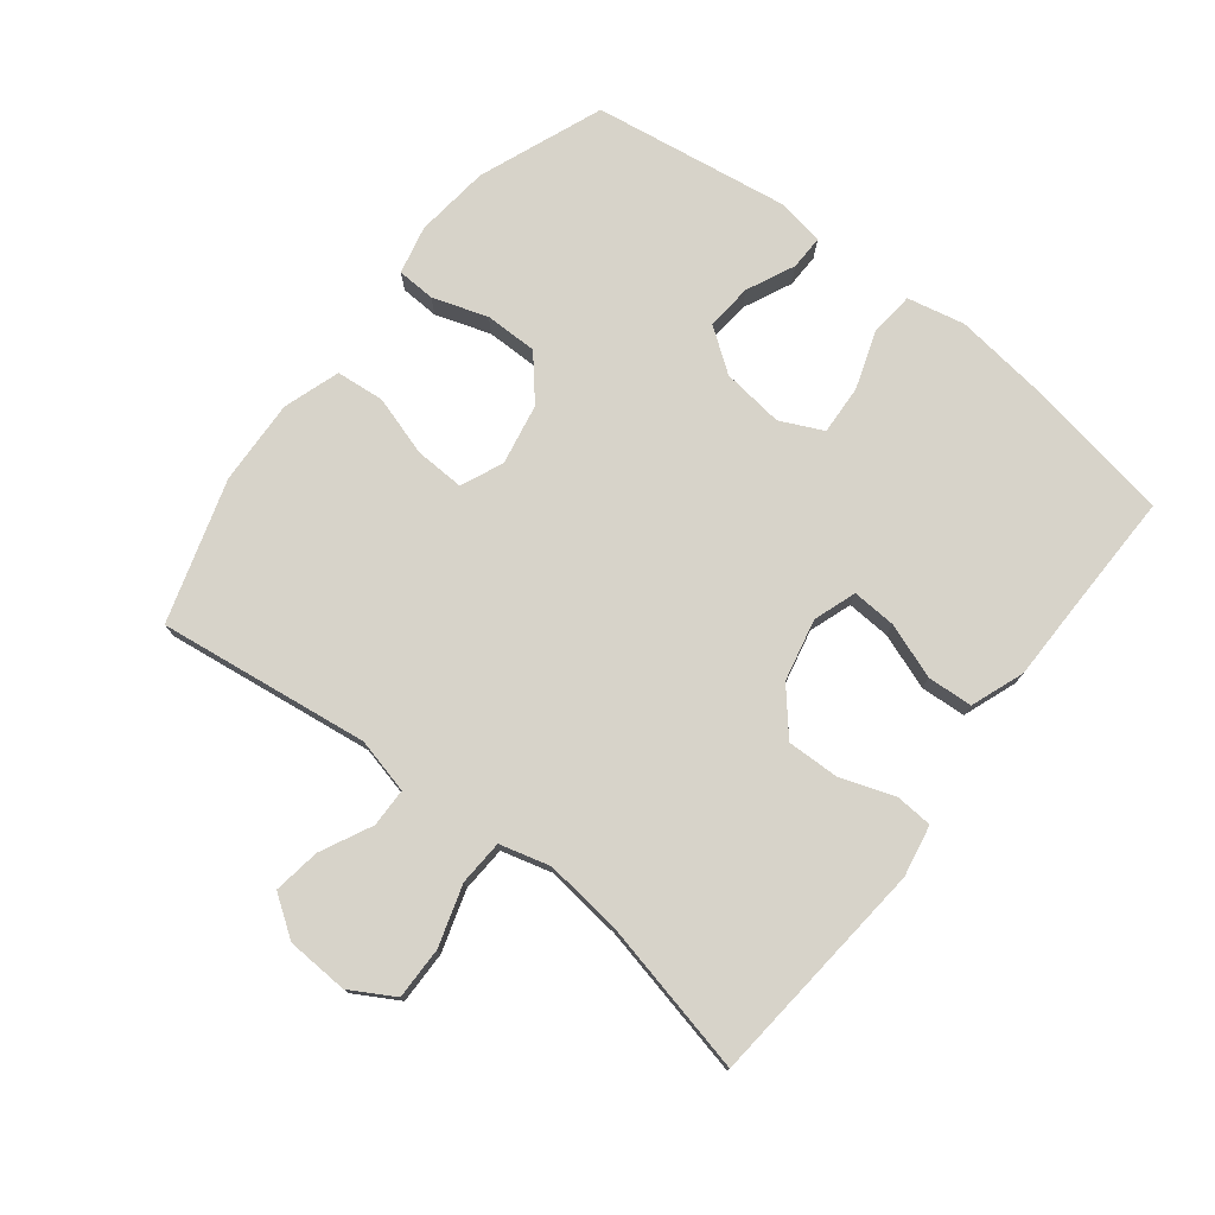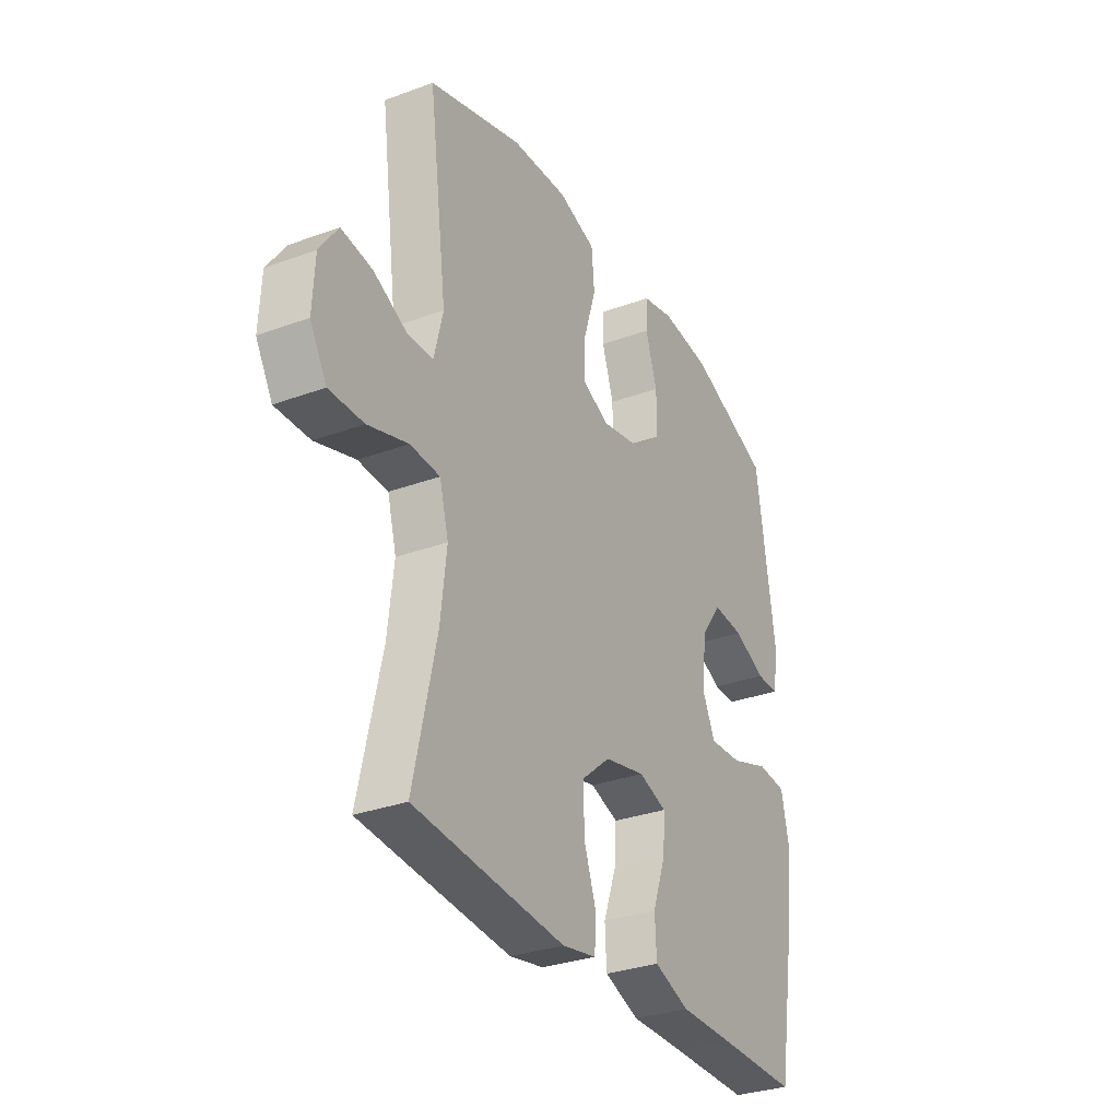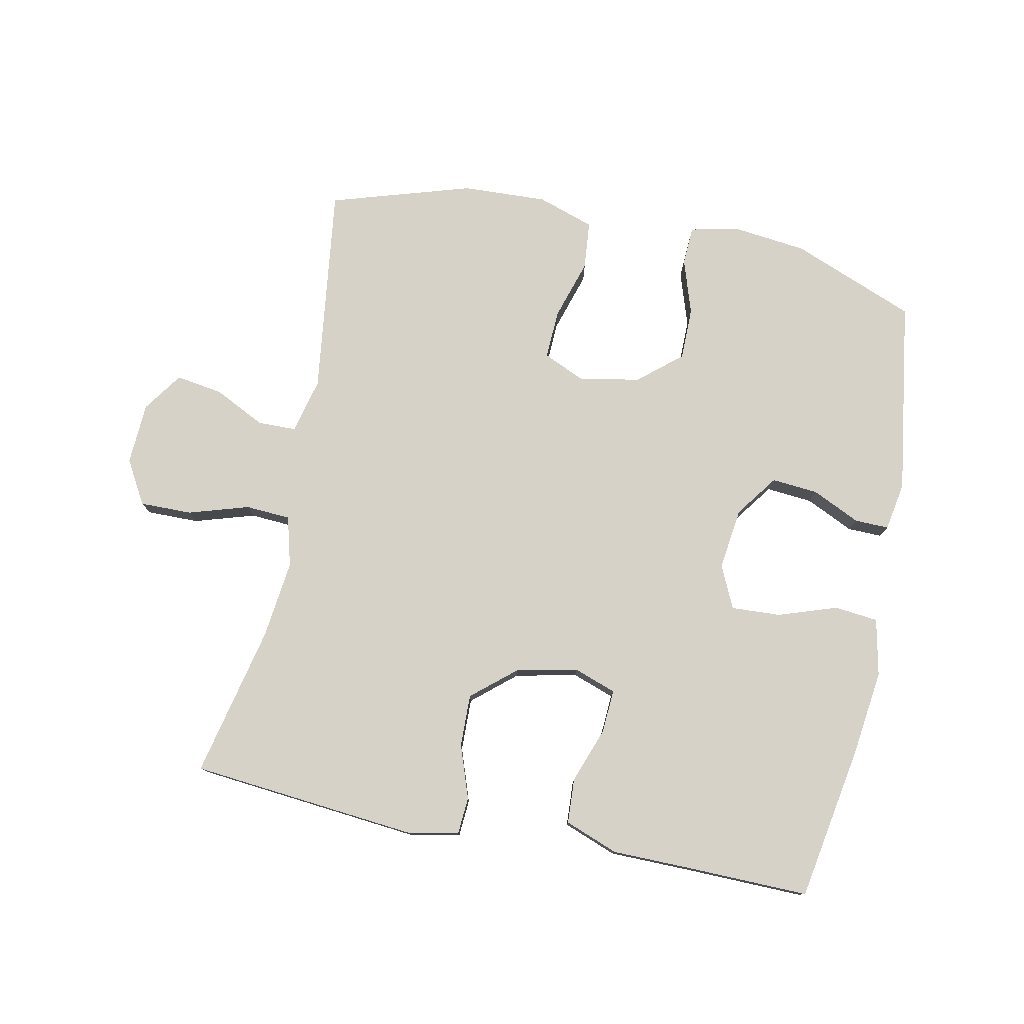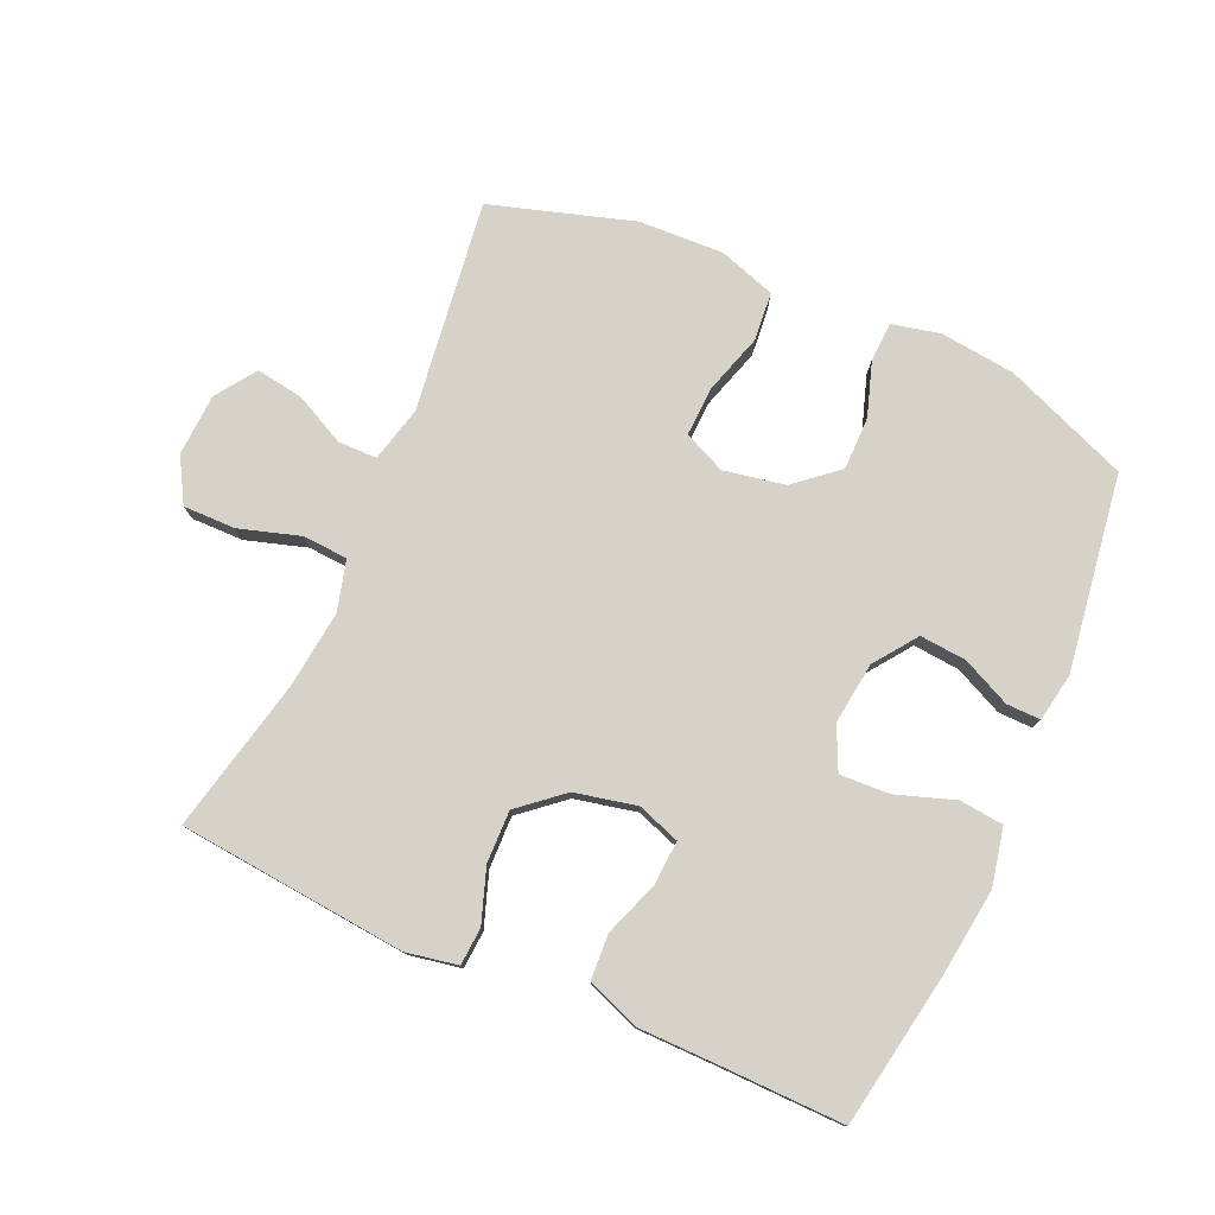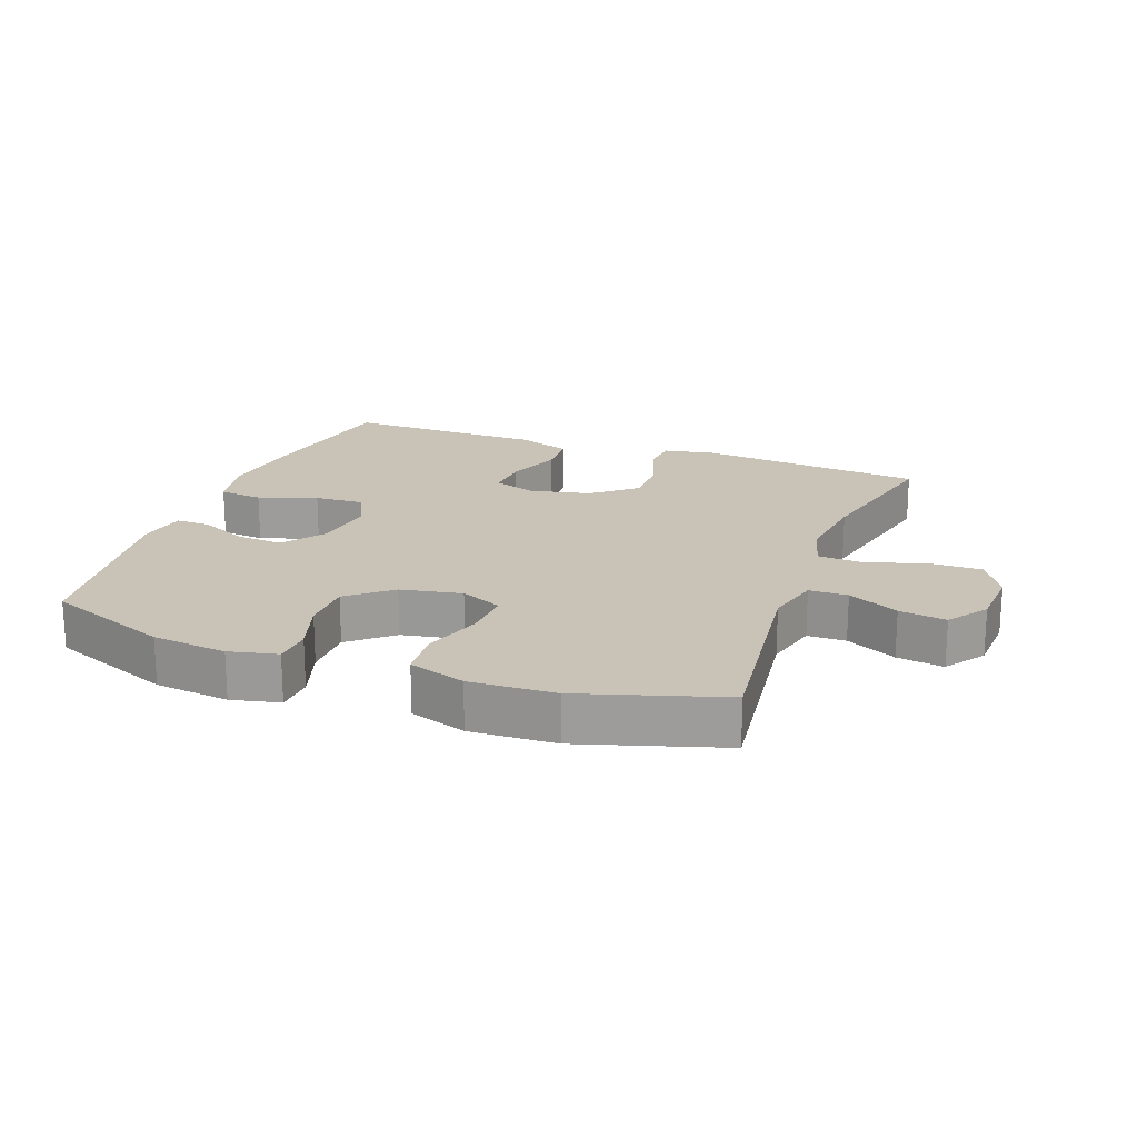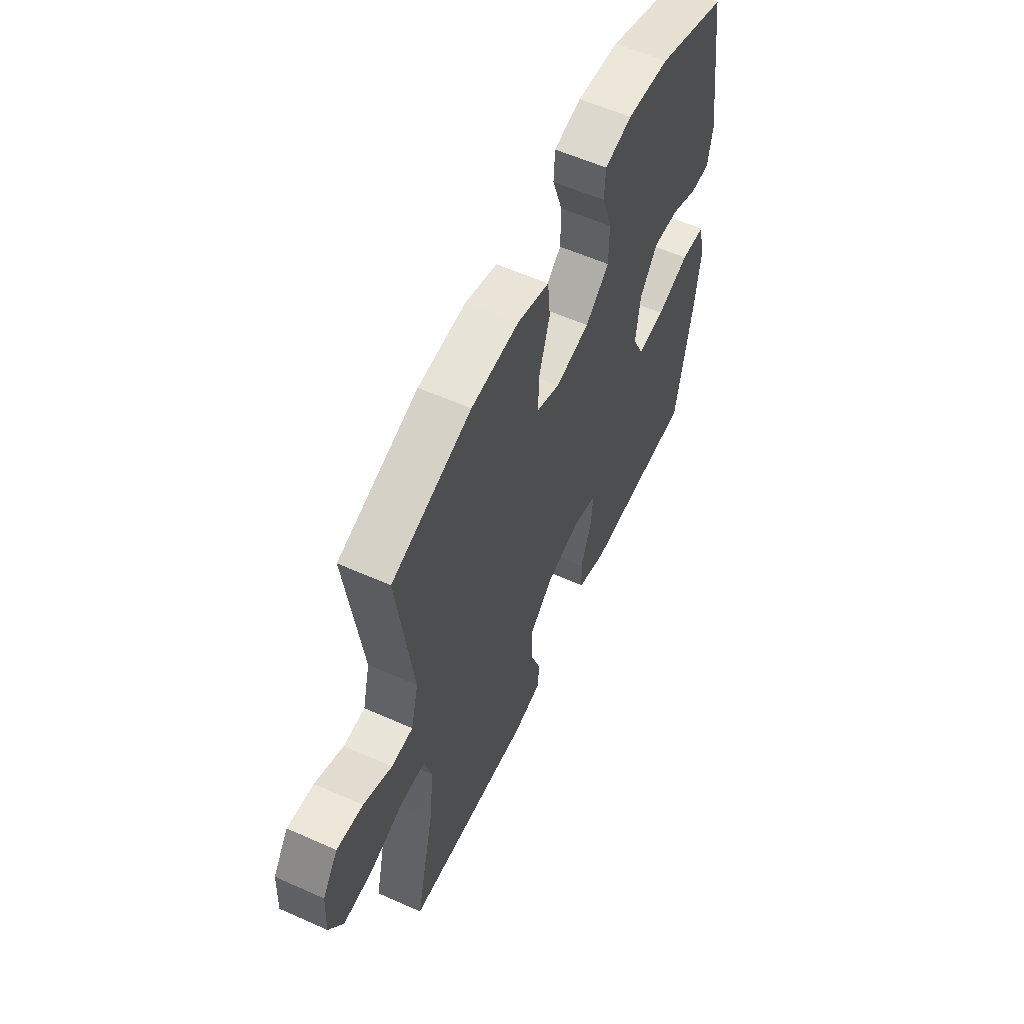
<metadata>
{"format":"obj","ext":"obj","renderer":"f3d","projection":"perspective","resolution":1024,"background":"white","views":[{"elev":76.2,"azim":127.9,"up":"+Y"},{"elev":-31.1,"azim":117.7,"up":"+Z"},{"elev":78.1,"azim":-168.4,"up":"+Y"},{"elev":77.9,"azim":-156.0,"up":"+Y"},{"elev":19.5,"azim":20.4,"up":"+Y"},{"elev":58.6,"azim":114.7,"up":"+Z"}]}
</metadata>
<code>
v 0.5 0.07 -0.5
v 0.147 0.07 -0.533
v 0.067 0.07 -0.518
v 0.063 0.07 -0.46
v 0.092 0.07 -0.377
v 0.094 0.07 -0.296
v 0.027 0.07 -0.239
v -0.069 0.07 -0.218
v -0.135 0.07 -0.241
v -0.131 0.07 -0.309
v -0.1 0.07 -0.395
v -0.104 0.07 -0.465
v -0.187 0.07 -0.496
v -0.314 0.07 -0.497
v -0.5 0.07 -0.5
v -0.541 0.07 -0.261
v -0.558 0.07 -0.126
v -0.539 0.07 -0.037
v -0.471 0.07 -0.03
v -0.38 0.07 -0.061
v -0.303 0.07 -0.065
v -0.272 0.07 0.001
v -0.284 0.07 0.097
v -0.332 0.07 0.163
v -0.404 0.07 0.157
v -0.479 0.07 0.122
v -0.532 0.07 0.121
v -0.545 0.07 0.196
v -0.5 0.07 0.5
v -0.307 0.07 0.576
v -0.191 0.07 0.589
v -0.116 0.07 0.572
v -0.113 0.07 0.512
v -0.141 0.07 0.427
v -0.141 0.07 0.345
v -0.075 0.07 0.289
v 0.02 0.07 0.271
v 0.085 0.07 0.3
v 0.082 0.07 0.376
v 0.053 0.07 0.47
v 0.06 0.07 0.545
v 0.148 0.07 0.574
v 0.28 0.07 0.568
v 0.5 0.07 0.5
v 0.457 0.07 0.173
v 0.478 0.07 0.087
v 0.538 0.07 0.086
v 0.617 0.07 0.125
v 0.69 0.07 0.136
v 0.733 0.07 0.074
v 0.738 0.07 -0.022
v 0.699 0.07 -0.09
v 0.618 0.07 -0.089
v 0.524 0.07 -0.06
v 0.454 0.07 -0.064
v 0.433 0.07 -0.142
v 0.447 0.07 -0.263
v 0.5 0 -0.5
v 0.147 0 -0.533
v 0.067 0 -0.518
v 0.063 0 -0.46
v 0.092 0 -0.377
v 0.094 0 -0.296
v 0.027 0 -0.239
v -0.069 0 -0.218
v -0.135 0 -0.241
v -0.131 0 -0.309
v -0.1 0 -0.395
v -0.104 0 -0.465
v -0.187 0 -0.496
v -0.314 0 -0.497
v -0.5 0 -0.5
v -0.541 0 -0.261
v -0.558 0 -0.126
v -0.539 0 -0.037
v -0.471 0 -0.03
v -0.38 0 -0.061
v -0.303 0 -0.065
v -0.272 0 0.001
v -0.284 0 0.097
v -0.332 0 0.163
v -0.404 0 0.157
v -0.479 0 0.122
v -0.532 0 0.121
v -0.545 0 0.196
v -0.5 0 0.5
v -0.307 0 0.576
v -0.191 0 0.589
v -0.116 0 0.572
v -0.113 0 0.512
v -0.141 0 0.427
v -0.141 0 0.345
v -0.075 0 0.289
v 0.02 0 0.271
v 0.085 0 0.3
v 0.082 0 0.376
v 0.053 0 0.47
v 0.06 0 0.545
v 0.148 0 0.574
v 0.28 0 0.568
v 0.5 0 0.5
v 0.457 0 0.173
v 0.478 0 0.087
v 0.538 0 0.086
v 0.617 0 0.125
v 0.69 0 0.136
v 0.733 0 0.074
v 0.738 0 -0.022
v 0.699 0 -0.09
v 0.618 0 -0.089
v 0.524 0 -0.06
v 0.454 0 -0.064
v 0.433 0 -0.142
v 0.447 0 -0.263
f 52 53 54
f 51 52 54
f 50 51 54
f 49 50 54
f 48 49 54
f 47 48 54
f 46 47 54 55
f 45 46 55 56
f 43 44 45
f 42 43 45
f 41 42 45
f 40 41 45
f 39 40 45
f 38 39 45 56
f 32 33 34
f 31 32 34
f 30 31 34
f 29 30 34
f 28 29 34
f 27 28 34
f 26 27 34
f 25 26 34
f 24 25 34 35
f 23 24 35 36
f 18 19 20
f 17 18 20
f 16 17 20
f 15 16 20
f 14 15 20
f 14 20 21
f 13 14 21
f 12 13 21
f 11 12 21
f 10 11 21
f 9 10 21 22
f 3 4 5
f 2 3 5
f 1 2 5
f 57 1 5
f 57 5 6
f 57 6 7
f 56 57 7
f 38 56 7
f 37 38 7
f 23 36 37
f 22 23 37
f 9 22 37
f 8 9 37
f 7 8 37
f 111 110 109
f 111 109 108
f 111 108 107
f 111 107 106
f 111 106 105
f 111 105 104
f 112 111 104 103
f 113 112 103 102
f 102 101 100
f 102 100 99
f 102 99 98
f 102 98 97
f 102 97 96
f 113 102 96 95
f 91 90 89
f 91 89 88
f 91 88 87
f 91 87 86
f 91 86 85
f 91 85 84
f 91 84 83
f 91 83 82
f 92 91 82 81
f 93 92 81 80
f 77 76 75
f 77 75 74
f 77 74 73
f 77 73 72
f 77 72 71
f 78 77 71
f 78 71 70
f 78 70 69
f 78 69 68
f 78 68 67
f 79 78 67 66
f 62 61 60
f 62 60 59
f 62 59 58
f 62 58 114
f 63 62 114
f 64 63 114
f 64 114 113
f 64 113 95
f 64 95 94
f 94 93 80
f 94 80 79
f 94 79 66
f 94 66 65
f 94 65 64
f 1 58 59 2
f 2 59 60 3
f 3 60 61 4
f 4 61 62 5
f 5 62 63 6
f 6 63 64 7
f 7 64 65 8
f 8 65 66 9
f 9 66 67 10
f 10 67 68 11
f 11 68 69 12
f 12 69 70 13
f 13 70 71 14
f 14 71 72 15
f 15 72 73 16
f 16 73 74 17
f 17 74 75 18
f 18 75 76 19
f 19 76 77 20
f 20 77 78 21
f 21 78 79 22
f 22 79 80 23
f 23 80 81 24
f 24 81 82 25
f 25 82 83 26
f 26 83 84 27
f 27 84 85 28
f 28 85 86 29
f 29 86 87 30
f 30 87 88 31
f 31 88 89 32
f 32 89 90 33
f 33 90 91 34
f 34 91 92 35
f 35 92 93 36
f 36 93 94 37
f 37 94 95 38
f 38 95 96 39
f 39 96 97 40
f 40 97 98 41
f 41 98 99 42
f 42 99 100 43
f 43 100 101 44
f 44 101 102 45
f 45 102 103 46
f 46 103 104 47
f 47 104 105 48
f 48 105 106 49
f 49 106 107 50
f 50 107 108 51
f 51 108 109 52
f 52 109 110 53
f 53 110 111 54
f 54 111 112 55
f 55 112 113 56
f 56 113 114 57
f 57 114 58 1

</code>
